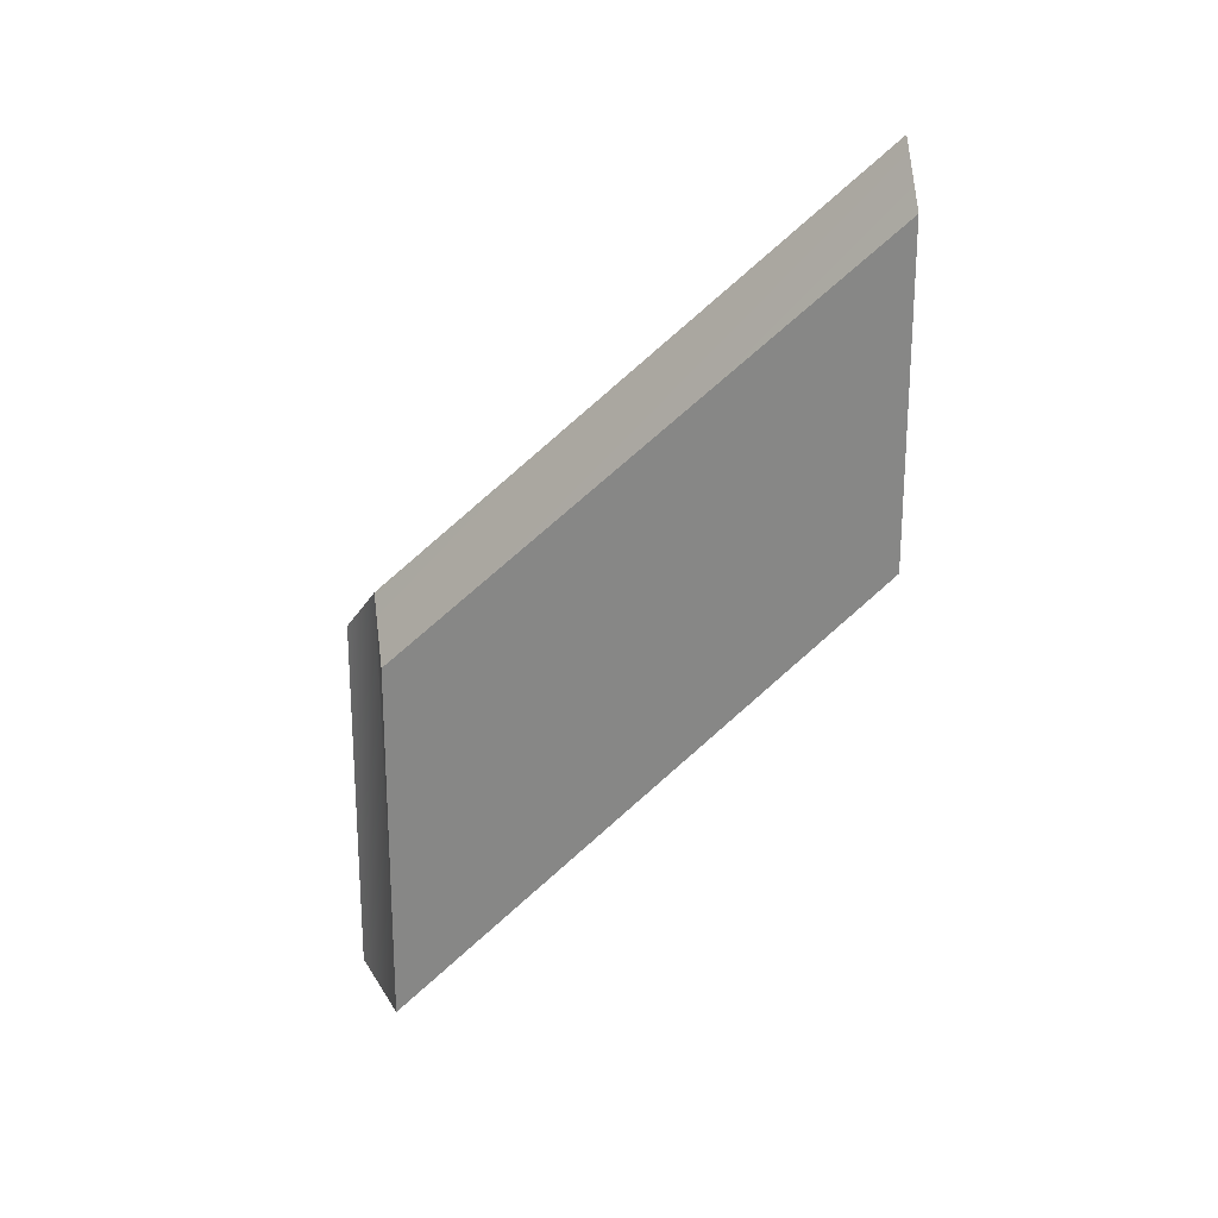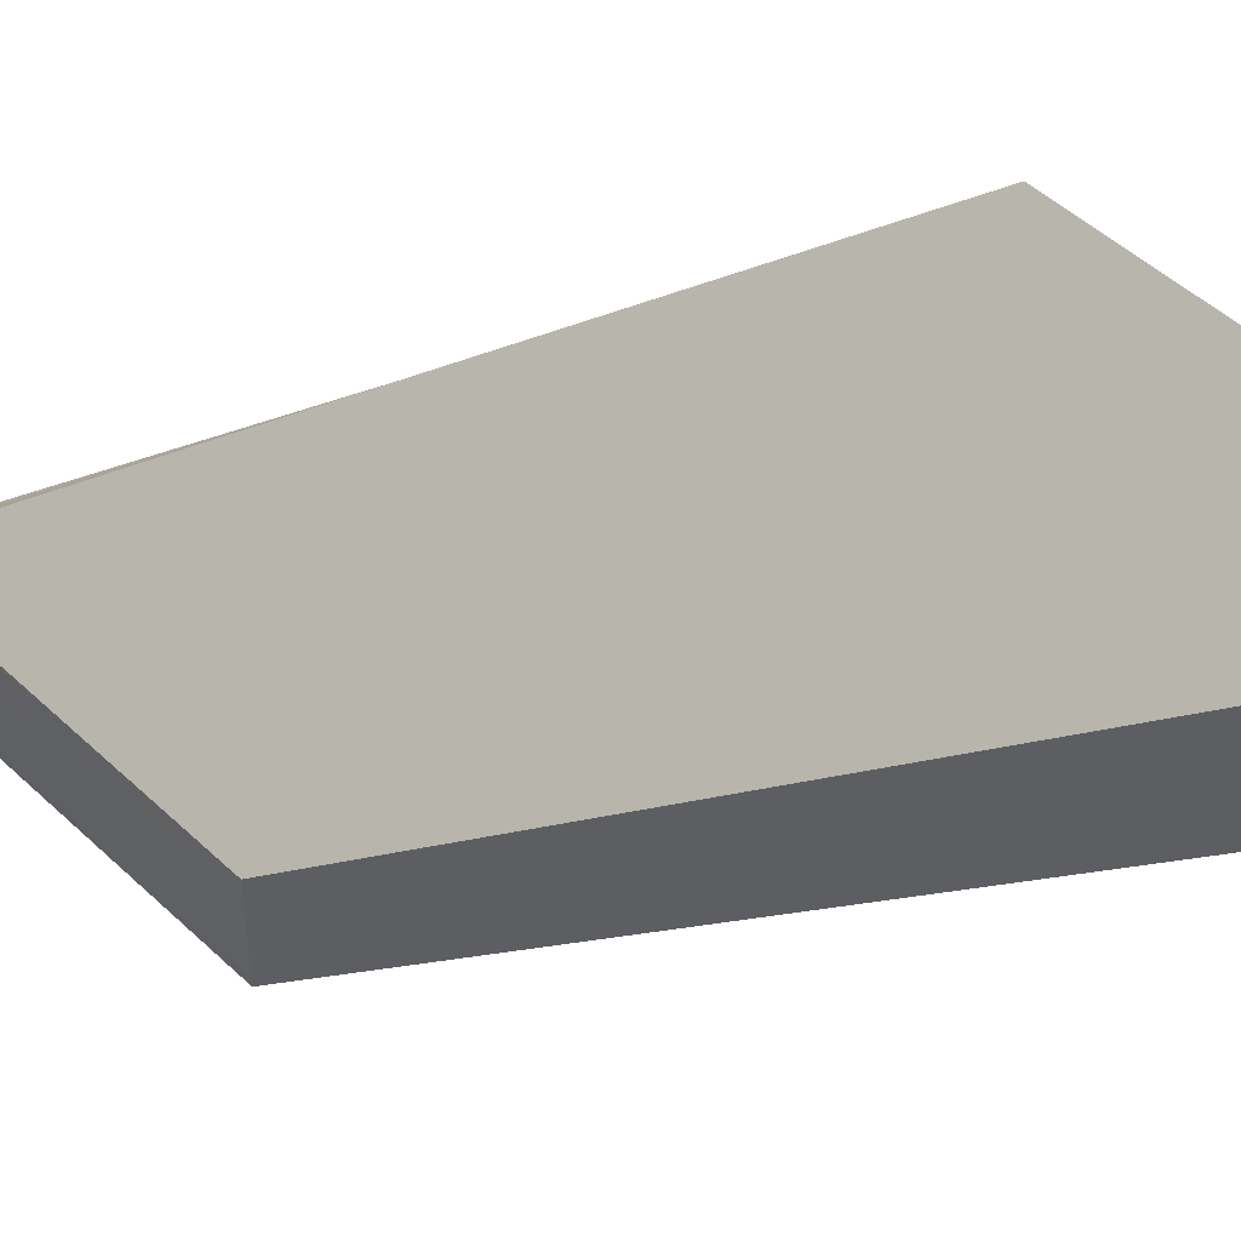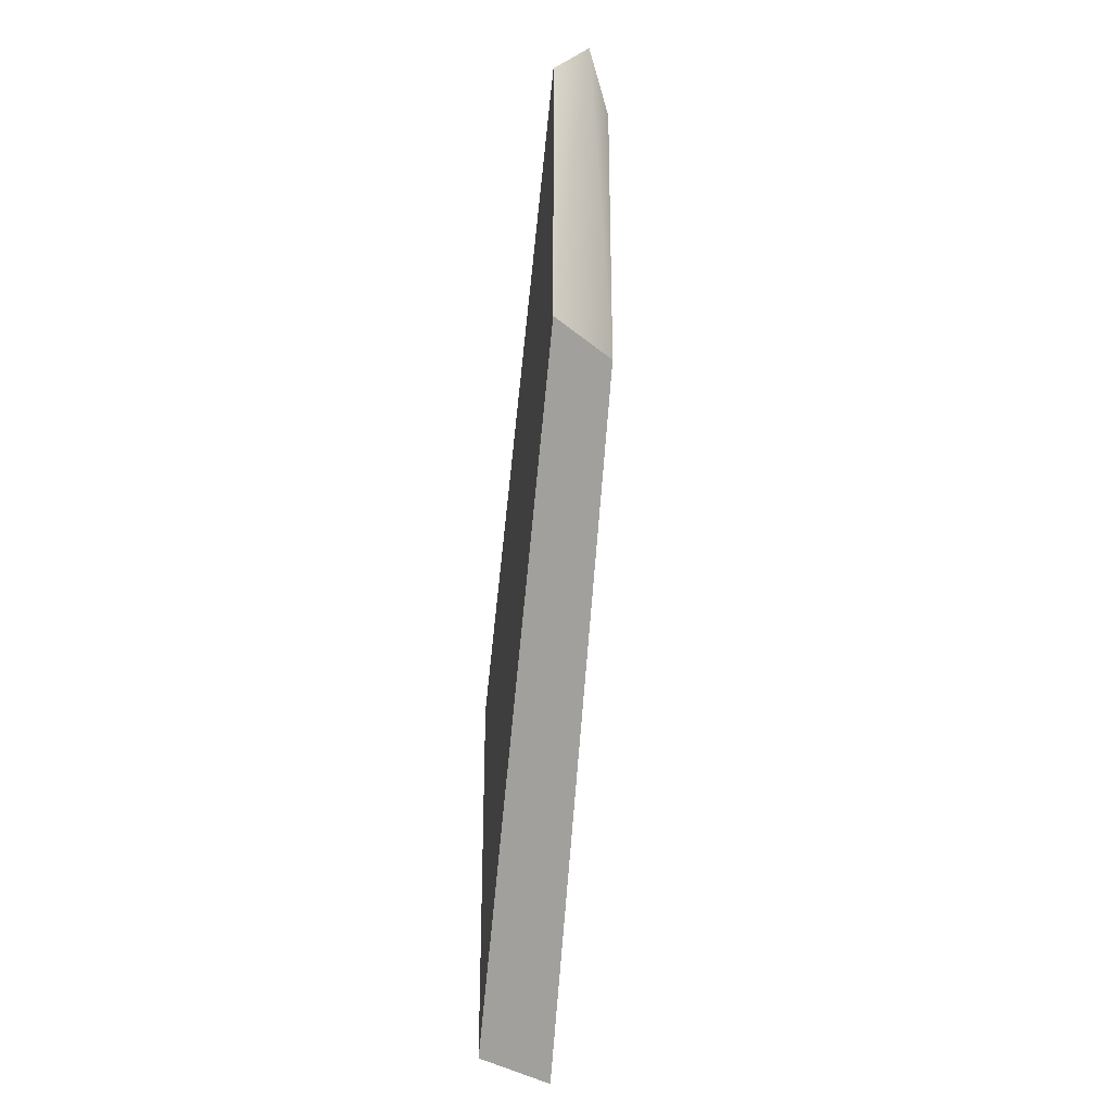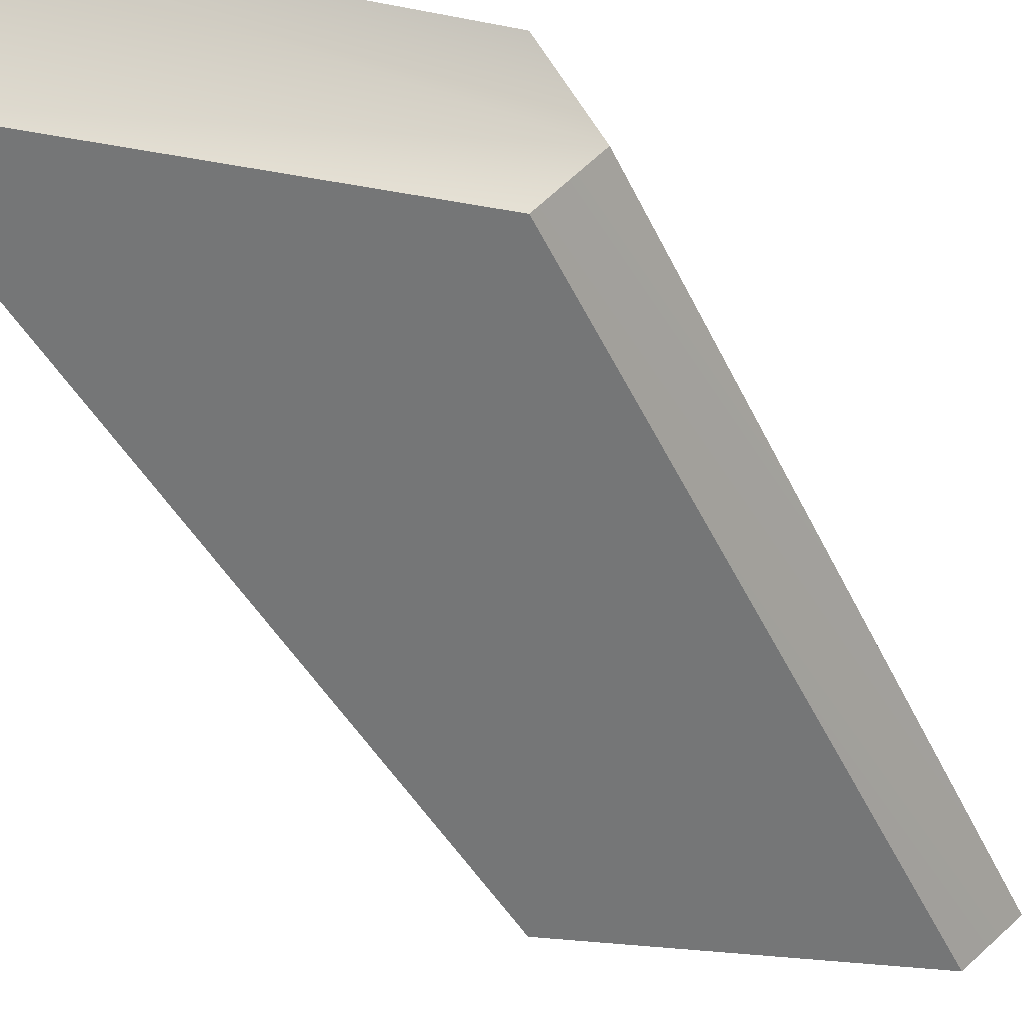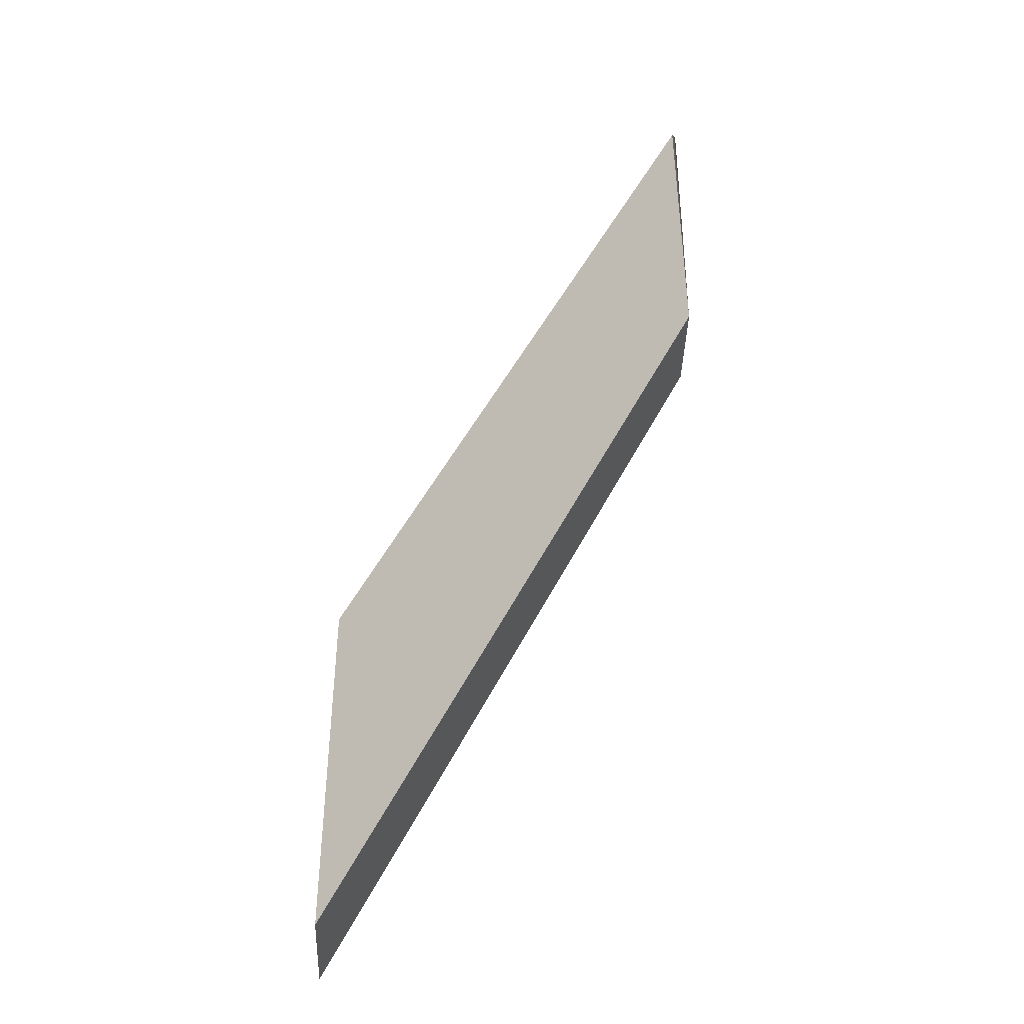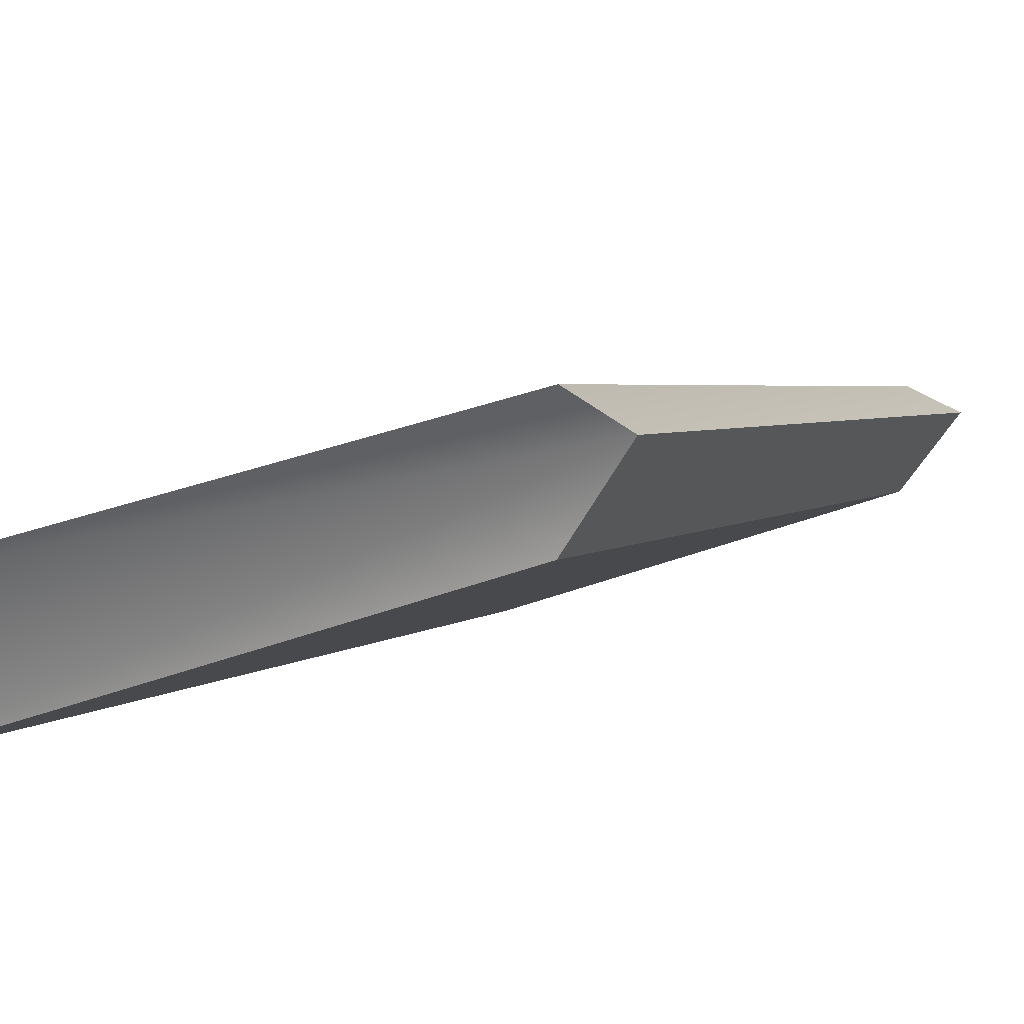
<metadata>
{"format":"obj","ext":"obj","renderer":"f3d","projection":"perspective","resolution":1024,"background":"white","views":[{"elev":23.0,"azim":156.8,"up":"+Y"},{"elev":47.4,"azim":-43.1,"up":"+Z"},{"elev":-31.4,"azim":-140.0,"up":"+Y"},{"elev":-17.5,"azim":66.7,"up":"+Z"},{"elev":-42.0,"azim":177.9,"up":"+Y"},{"elev":34.4,"azim":62.7,"up":"+Z"}]}
</metadata>
<code>
g pb_Mesh-866360
v 16.76 -21.75 15.75
v 0 3 0
v 16.76 -4.25 15.75
v 0 17.25 0
v 0 3 -4
v 16.76 -21.75 10.75
v 0 17.25 -4
v 16.76 -4.25 10.75
v 16.76 -21.75 10.75
v 0 3 -4
v 16.76 -21.75 15.75
v 0 3 0
v 0 17.25 0
v 0 3 0
v -0.5 19.75 -2
v 0 3 -4
v 0 17.25 -4
v 16.18 -1.75 13.25
v 16.76 -4.25 10.75
v 16.76 -21.75 10.75
v 16.76 -21.75 15.75
v 16.76 -4.25 15.75
v -0.5 19.75 -2
v 16.18 -1.75 13.25
v 0 17.25 0
v 16.76 -4.25 15.75
v 0 17.25 -4
v 16.76 -4.25 10.75
v -0.5 19.75 -2
v 16.18 -1.75 13.25
g pb_Mesh-866360_0
f 3 2 1
f 3 4 2
f 7 6 5
f 7 8 6
f 11 10 9
f 11 12 10
f 15 14 13
f 14 15 16
f 15 17 16
f 20 19 18
f 20 18 21
f 22 21 18
f 25 24 23
f 26 24 25
f 29 28 27
f 30 28 29

</code>
